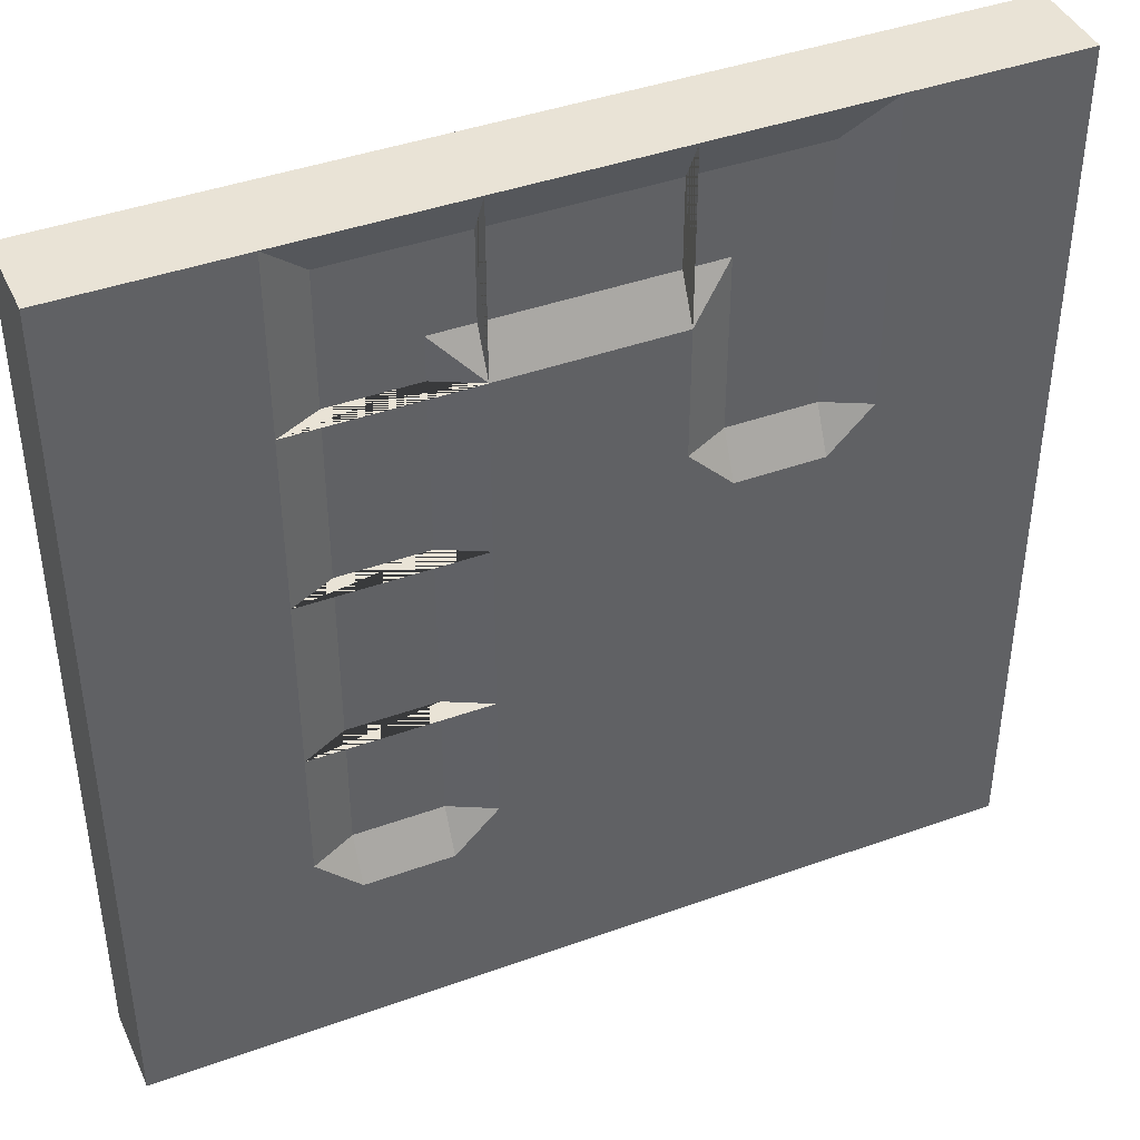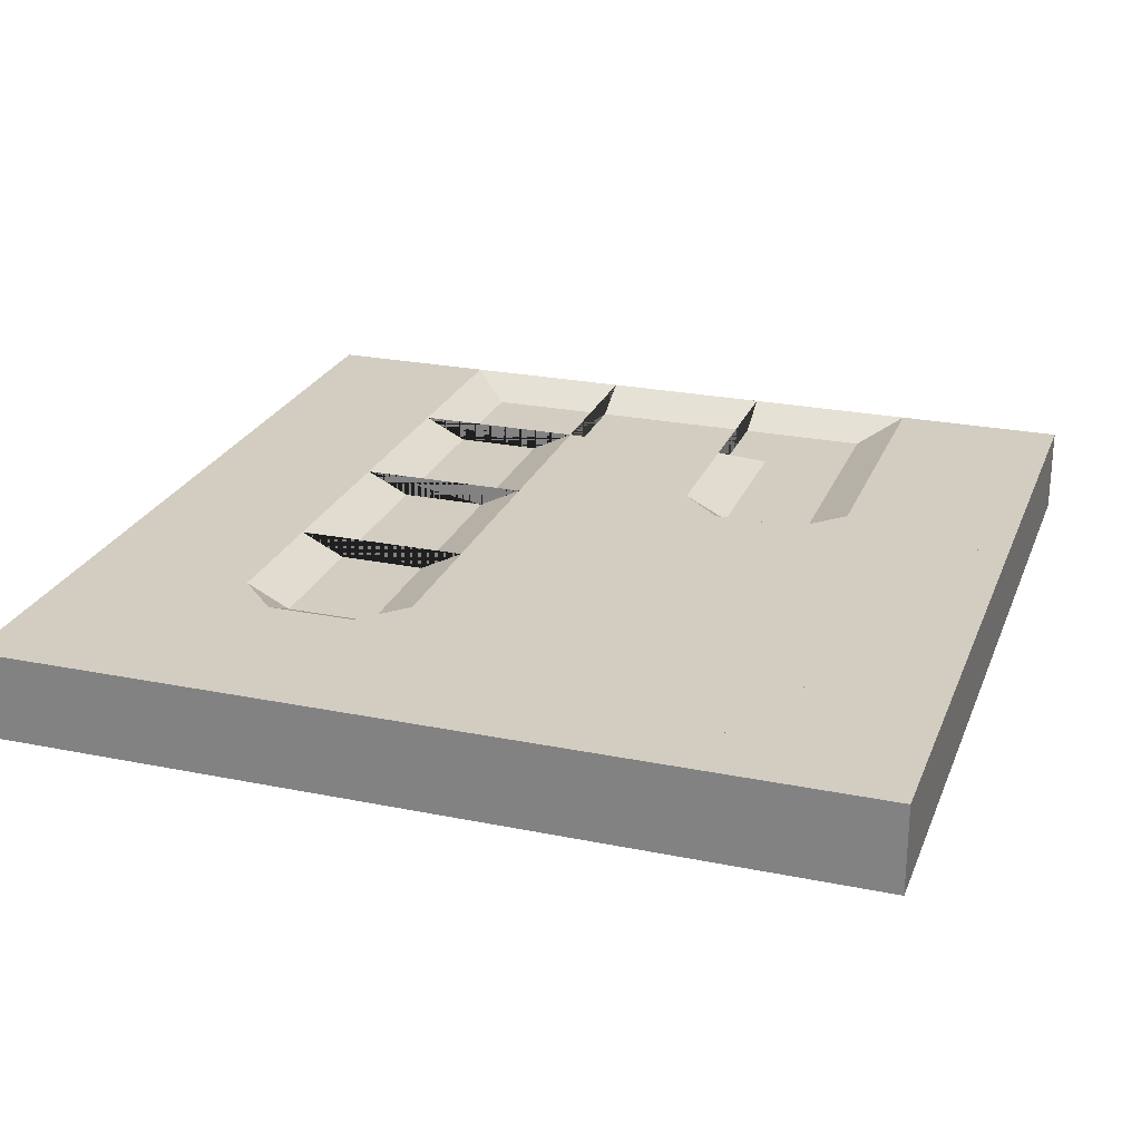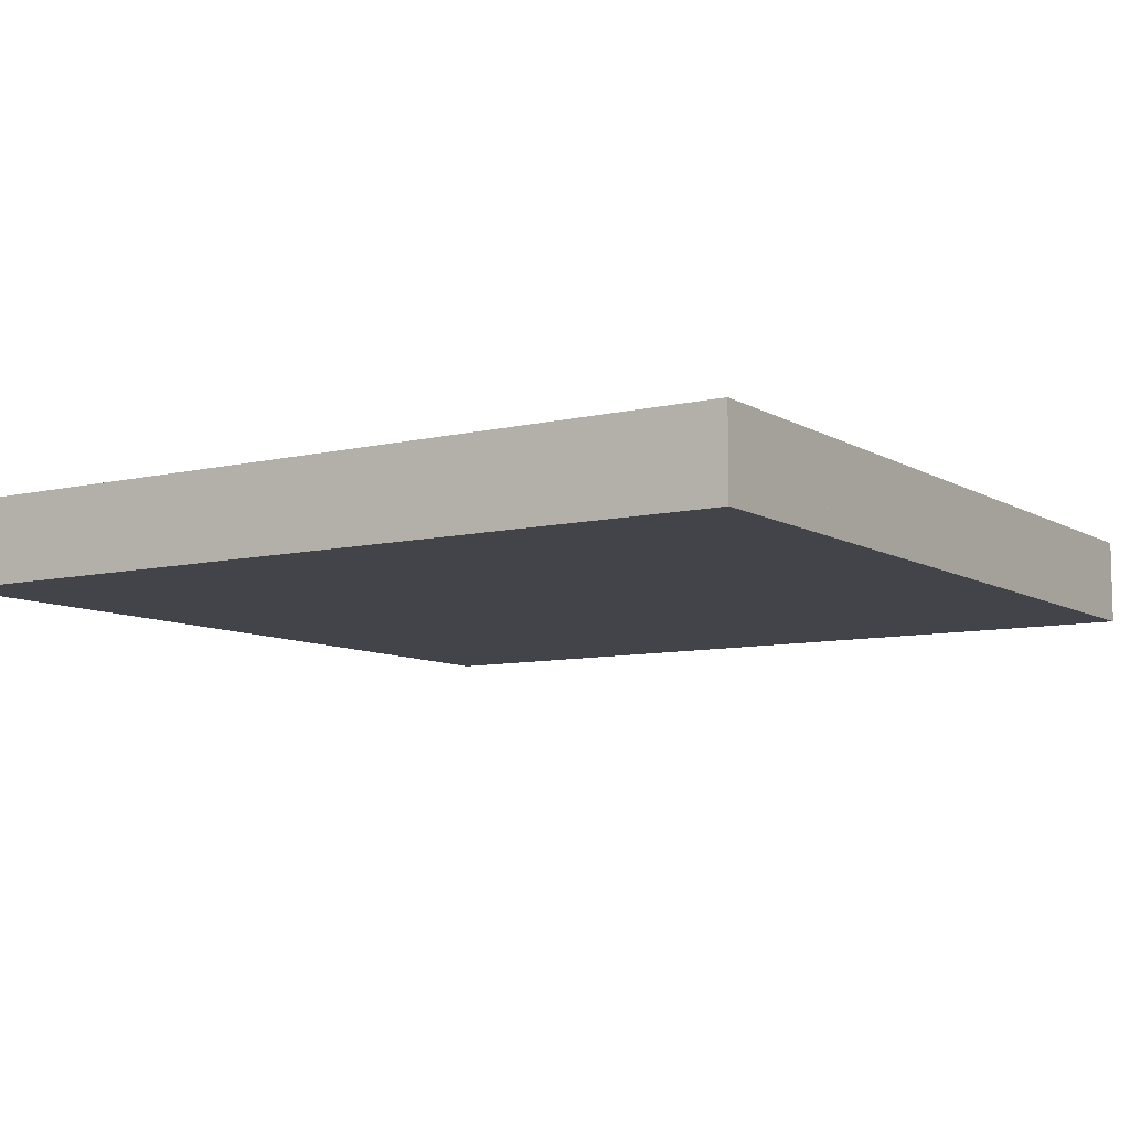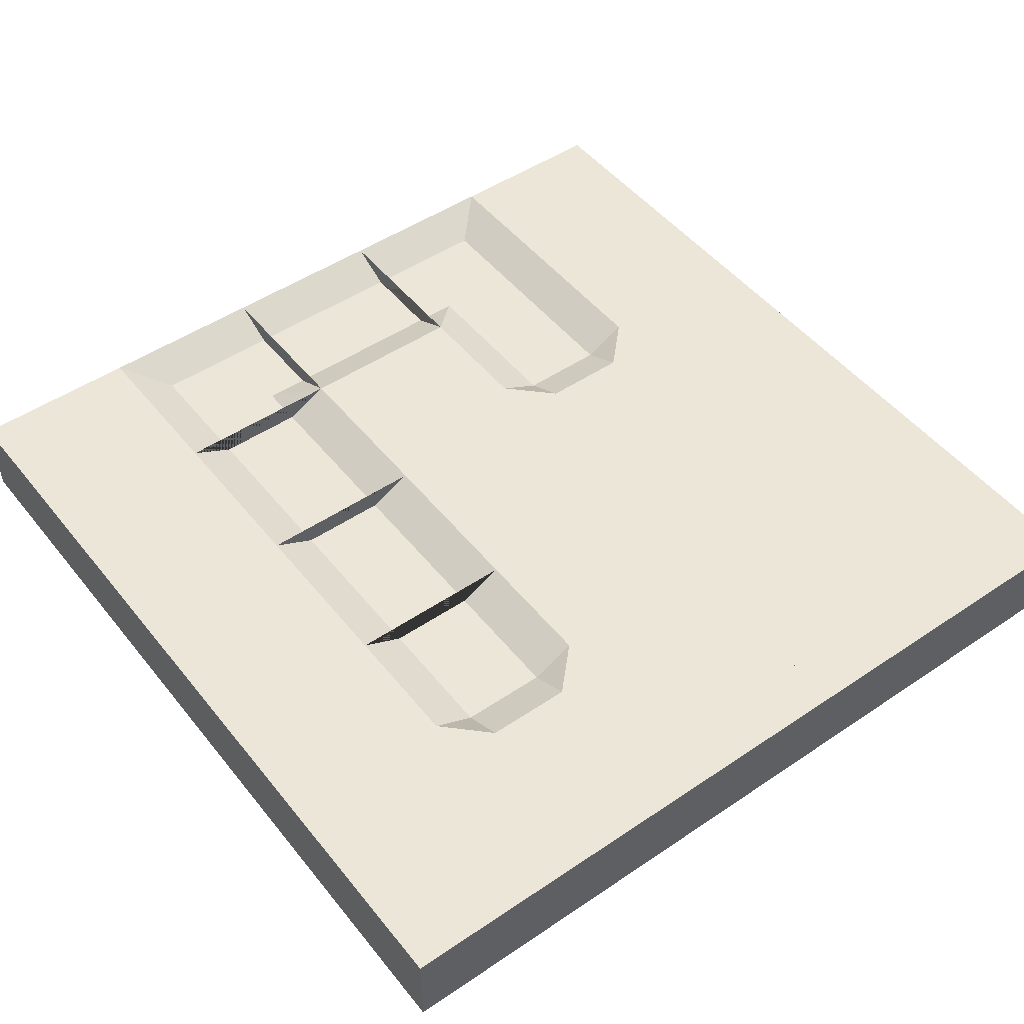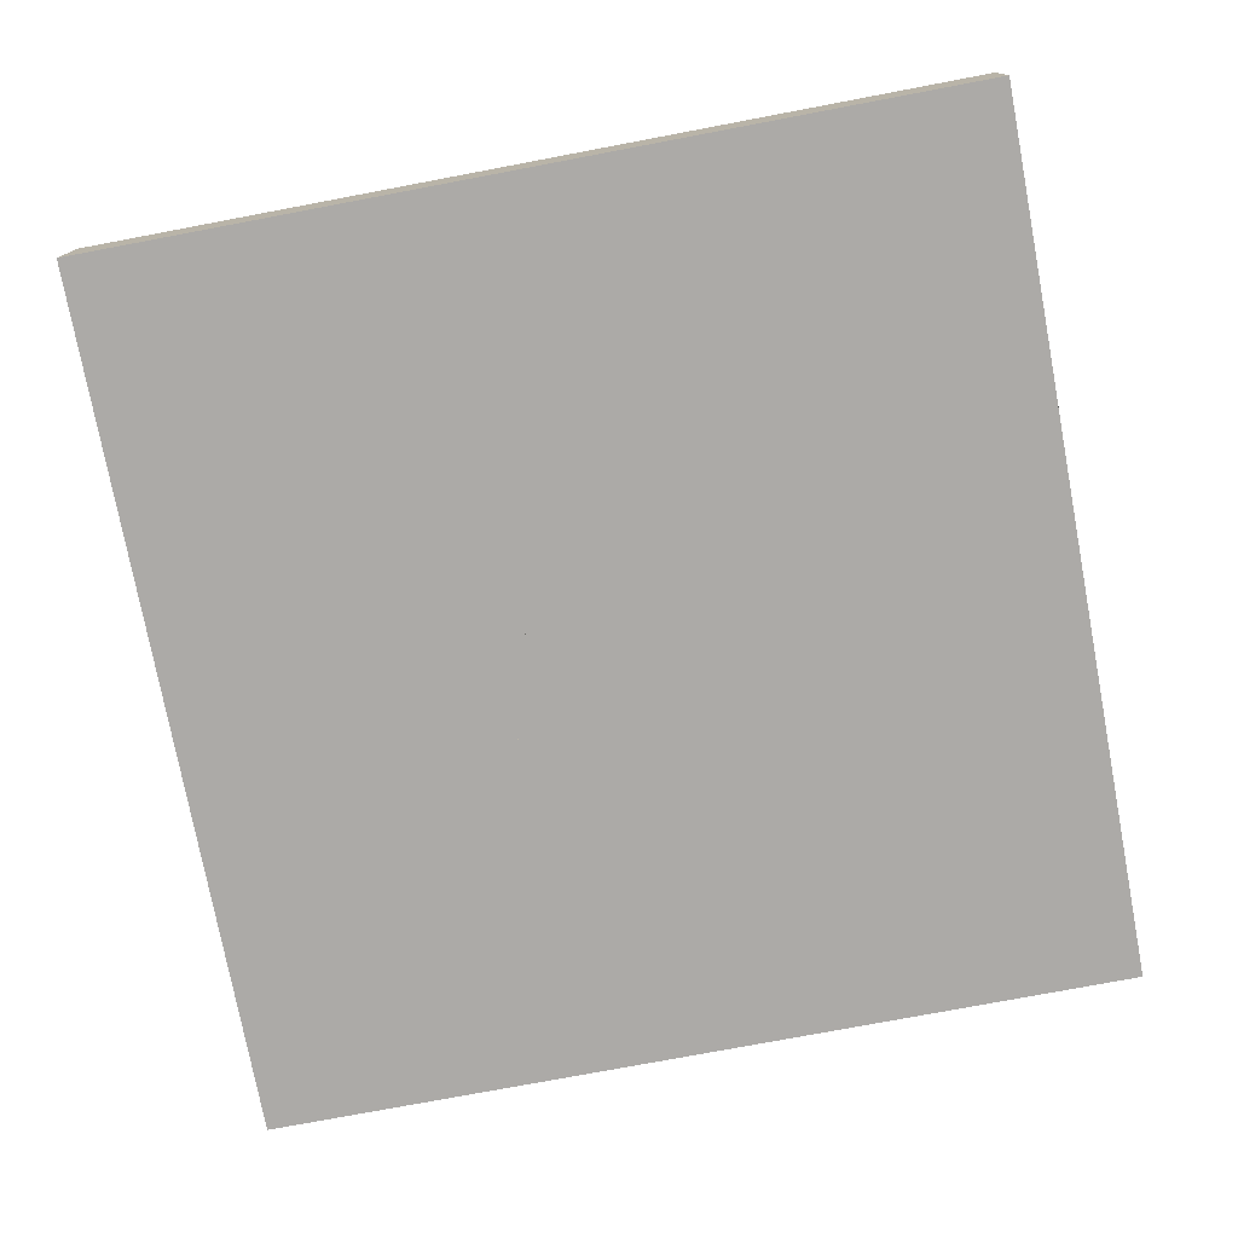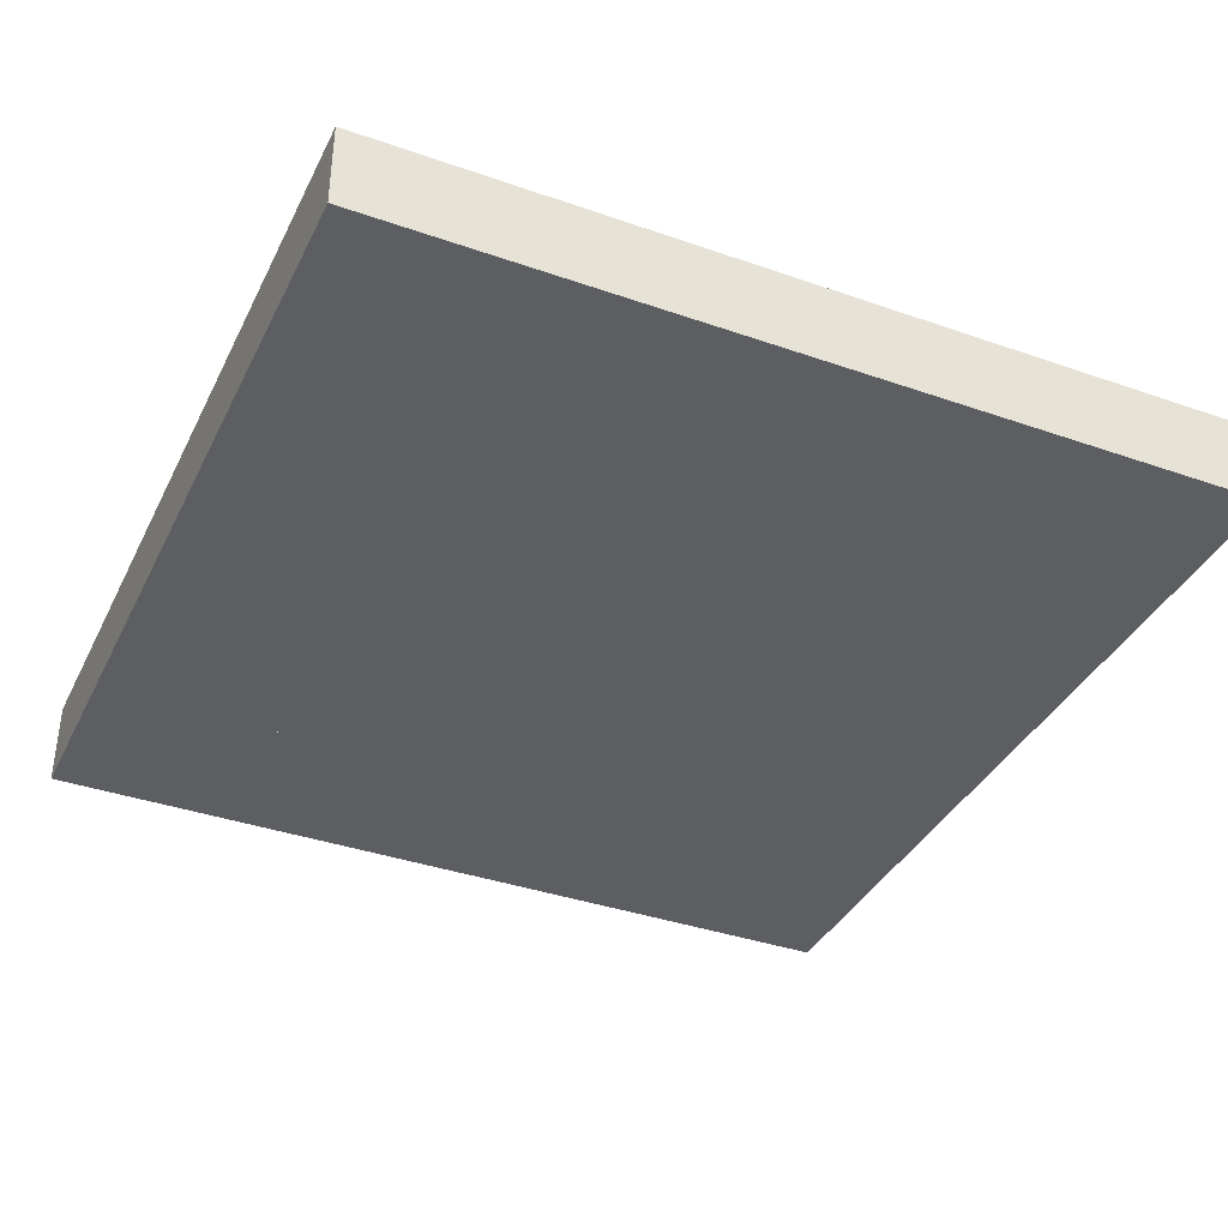
<metadata>
{"format":"obj","ext":"obj","renderer":"f3d","projection":"perspective","resolution":1024,"background":"white","views":[{"elev":42.0,"azim":156.6,"up":"+Z"},{"elev":24.6,"azim":-161.6,"up":"+Y"},{"elev":-8.5,"azim":-147.0,"up":"+Y"},{"elev":49.0,"azim":143.1,"up":"+Y"},{"elev":-76.1,"azim":10.7,"up":"+Y"},{"elev":-37.5,"azim":65.9,"up":"+Y"}]}
</metadata>
<code>
o foil.block.0.0_block.24247
v 11 -0.5 1
v 11 0.5 1
v 11 -0.5 -1
v 11 0.5 -1
v 13 -0.5 1
v 13 0.5 1
v 13 -0.5 -1
v 13 0.5 -1
f 1 2 4 3
f 3 4 8 7
f 7 8 6 5
f 1 5 6 2
f 3 7 5 1
f 2 6 8 4
o foil.block.0.1_block.24248
v 11 -0.5 -1
v 11 0.5 -1
v 11 -0.5 -3
v 11 0.5 -3
v 13 -0.5 -1
v 13 0.5 -1
v 13 -0.5 -3
v 13 0.5 -3
f 9 10 12 11
f 11 12 16 15
f 15 16 14 13
f 9 13 14 10
f 11 15 13 9
f 10 14 16 12
o foil.block.0.2_block.24249
v 11 -0.5 -3
v 11 0.5 -3
v 11 -0.5 -5
v 11 0.5 -5
v 13 -0.5 -3
v 13 0.5 -3
v 13 -0.5 -5
v 13 0.5 -5
f 17 18 20 19
f 19 20 24 23
f 23 24 22 21
f 17 21 22 18
f 19 23 21 17
f 18 22 24 20
o foil.block.0.3_block.24250
v 11 -0.5 -5
v 11 0.5 -5
v 11 -0.5 -7
v 11 0.5 -7
v 13 -0.5 -5
v 13 0.5 -5
v 13 -0.5 -7
v 13 0.5 -7
f 25 26 28 27
f 27 28 32 31
f 31 32 30 29
f 25 29 30 26
f 27 31 29 25
f 26 30 32 28
o foil.block.0.4_block.24251
v 11 -0.5 -7
v 11 0.5 -7
v 11 -0.5 -9
v 11 0.5 -9
v 13 -0.5 -7
v 13 0.5 -7
v 13 -0.5 -9
v 13 0.5 -9
f 33 34 36 35
f 35 36 40 39
f 39 40 38 37
f 33 37 38 34
f 35 39 37 33
f 34 38 40 36
o foil.corner.1.0_corner.5467
v 13.5 0.25 0.5
v 15 -0.5 -1
v 15 0.5 -1
v 13 -0.5 -1
v 13 0.5 -1
v 15 -0.5 1
v 15 0.5 1
v 13 -0.5 1
v 13 0.5 1
v 15 0.25 0.5
v 15 0.25 -0.5
v 13.5 0.25 -1
v 14.5 0.25 -1
v 14.5 0 -0.5
v 14.5 0 -0.5
v 14.5 0.25 -0.5
f 44 48 49 45
f 48 46 47 49
f 44 42 46 48
f 41 50 51 56 53 52
f 50 41 49 47
f 45 49 41 52
f 43 53 56
f 43 56 51
f 43 51 50 47 46 42
f 44 45 52 53 43 42
l 54 51
l 54 51
l 54 53
l 55 54
l 54 56
o foil.ending.1.1_ending.2695
v 14.5 0.25 -2.5
v 13.5 0.25 -2.5
v 15 -0.5 -1
v 15 0.5 -1
v 15 -0.5 -3
v 15 0.5 -3
v 13 -0.5 -1
v 13 0.5 -1
v 13 -0.5 -3
v 13 0.5 -3
v 13.5 0.25 -1
v 14.5 0.25 -1
v 13.5 0.5 -3
v 14.5 0.5 -3
v 13 0.5 -2.5
v 15 0.5 -2.5
f 61 65 66 69 70 62
f 58 67 68 57
f 59 61 62 72 60
f 72 62 70
f 65 63 64 71 66
f 71 69 66
f 61 59 63 65
f 69 71 58
f 72 70 57
f 57 70 69 58
f 67 58 71 64
f 57 68 60 72
f 66 65 63 64
f 62 60 59 61
f 59 60 68 67 64 63
o foil.block.1.2_block.24252
v 13 -0.5 -3
v 13 0.5 -3
v 13 -0.5 -5
v 13 0.5 -5
v 15 -0.5 -3
v 15 0.5 -3
v 15 -0.5 -5
v 15 0.5 -5
f 73 74 76 75
f 75 76 80 79
f 79 80 78 77
f 73 77 78 74
f 75 79 77 73
f 74 78 80 76
o foil.block.1.3_block.24253
v 13 -0.5 -5
v 13 0.5 -5
v 13 -0.5 -7
v 13 0.5 -7
v 15 -0.5 -5
v 15 0.5 -5
v 15 -0.5 -7
v 15 0.5 -7
f 81 82 84 83
f 83 84 88 87
f 87 88 86 85
f 81 85 86 82
f 83 87 85 81
f 82 86 88 84
o foil.block.1.4_block.24254
v 13 -0.5 -7
v 13 0.5 -7
v 13 -0.5 -9
v 13 0.5 -9
v 15 -0.5 -7
v 15 0.5 -7
v 15 -0.5 -9
v 15 0.5 -9
f 89 90 92 91
f 91 92 96 95
f 95 96 94 93
f 89 93 94 90
f 91 95 93 89
f 90 94 96 92
o foil.through.2.0_through.1270
v 15 -0.5 -1
v 15 0.5 -1
v 17 -0.5 -1
v 17 0.5 -1
v 15 -0.5 1
v 15 0.5 1
v 17 -0.5 1
v 17 0.5 1
v 17 0.25 0.5
v 15 0.25 0.5
v 17 0.25 -0.5
v 15 0.25 -0.5
f 97 98 100 99
f 98 108 107 100
f 103 104 102 101
f 100 107 105 104 103 99
f 99 103 101 97
f 98 97 101 102 106 108
f 104 105 106 102
f 107 108 106 105
o foil.block.2.1_block.24255
v 15 -0.5 -1
v 15 0.5 -1
v 15 -0.5 -3
v 15 0.5 -3
v 17 -0.5 -1
v 17 0.5 -1
v 17 -0.5 -3
v 17 0.5 -3
f 109 110 112 111
f 111 112 116 115
f 115 116 114 113
f 109 113 114 110
f 111 115 113 109
f 110 114 116 112
o foil.block.2.2_block.24256
v 15 -0.5 -3
v 15 0.5 -3
v 15 -0.5 -5
v 15 0.5 -5
v 17 -0.5 -3
v 17 0.5 -3
v 17 -0.5 -5
v 17 0.5 -5
f 117 118 120 119
f 119 120 124 123
f 123 124 122 121
f 117 121 122 118
f 119 123 121 117
f 118 122 124 120
o foil.block.2.3_block.24257
v 15 -0.5 -5
v 15 0.5 -5
v 15 -0.5 -7
v 15 0.5 -7
v 17 -0.5 -5
v 17 0.5 -5
v 17 -0.5 -7
v 17 0.5 -7
f 125 126 128 127
f 127 128 132 131
f 131 132 130 129
f 125 129 130 126
f 127 131 129 125
f 126 130 132 128
o foil.block.2.4_block.24258
v 15 -0.5 -7
v 15 0.5 -7
v 15 -0.5 -9
v 15 0.5 -9
v 17 -0.5 -7
v 17 0.5 -7
v 17 -0.5 -9
v 17 0.5 -9
f 133 134 136 135
f 135 136 140 139
f 139 140 138 137
f 133 137 138 134
f 135 139 137 133
f 134 138 140 136
o foil.corner.3.0_corner.5468
v 18.5 0.25 0.5
v 17 -0.5 -1
v 17 0.5 -1
v 17 -0.5 1
v 17 0.5 1
v 19 -0.5 -1
v 19 0.5 -1
v 19 -0.5 1
v 19 0.5 1
v 18.5 0.25 -1
v 17.5 0.25 -1
v 17 0.25 0.5
v 17 0.25 -0.5
v 17.5 0 -0.5
v 17.5 0 -0.5
v 17.5 0.25 -0.5
f 144 148 149 145
f 148 146 147 149
f 144 142 146 148
f 141 150 151 156 153 152
f 150 141 149 147
f 145 149 141 152
f 143 153 156
f 143 156 151
f 143 151 150 147 146 142
f 144 145 152 153 143 142
l 154 151
l 154 151
l 154 153
l 155 154
l 154 156
o foil.through.3.1_through.1271
v 19 -0.5 -3
v 19 0.5 -3
v 19 -0.5 -1
v 19 0.5 -1
v 17 -0.5 -3
v 17 0.5 -3
v 17 -0.5 -1
v 17 0.5 -1
v 17.5 0.25 -1
v 17.5 0.25 -3
v 18.5 0.25 -1
v 18.5 0.25 -3
f 157 158 160 159
f 158 168 167 160
f 163 164 162 161
f 160 167 165 164 163 159
f 159 163 161 157
f 158 157 161 162 166 168
f 164 165 166 162
f 167 168 166 165
o foil.through.3.2_through.1272
v 19 -0.5 -5
v 19 0.5 -5
v 19 -0.5 -3
v 19 0.5 -3
v 17 -0.5 -5
v 17 0.5 -5
v 17 -0.5 -3
v 17 0.5 -3
v 17.5 0.25 -3
v 17.5 0.25 -5
v 18.5 0.25 -3
v 18.5 0.25 -5
f 169 170 172 171
f 170 180 179 172
f 175 176 174 173
f 172 179 177 176 175 171
f 171 175 173 169
f 170 169 173 174 178 180
f 176 177 178 174
f 179 180 178 177
o foil.ending.3.3_ending.2696
v 18.5 0.25 -6.5
v 17.5 0.25 -6.5
v 19 -0.5 -5
v 19 0.5 -5
v 19 -0.5 -7
v 19 0.5 -7
v 17 -0.5 -5
v 17 0.5 -5
v 17 -0.5 -7
v 17 0.5 -7
v 17.5 0.25 -5
v 18.5 0.25 -5
v 17.5 0.5 -7
v 18.5 0.5 -7
v 17 0.5 -6.5
v 19 0.5 -6.5
f 185 189 190 193 194 186
f 182 191 192 181
f 183 185 186 196 184
f 196 186 194
f 189 187 188 195 190
f 195 193 190
f 185 183 187 189
f 193 195 182
f 196 194 181
f 181 194 193 182
f 191 182 195 188
f 181 192 184 196
f 190 189 187 188
f 186 184 183 185
f 183 184 192 191 188 187
o foil.block.3.4_block.24259
v 17 -0.5 -7
v 17 0.5 -7
v 17 -0.5 -9
v 17 0.5 -9
v 19 -0.5 -7
v 19 0.5 -7
v 19 -0.5 -9
v 19 0.5 -9
f 197 198 200 199
f 199 200 204 203
f 203 204 202 201
f 197 201 202 198
f 199 203 201 197
f 198 202 204 200
o foil.block.4.0_block.24260
v 19 -0.5 1
v 19 0.5 1
v 19 -0.5 -1
v 19 0.5 -1
v 21 -0.5 1
v 21 0.5 1
v 21 -0.5 -1
v 21 0.5 -1
f 205 206 208 207
f 207 208 212 211
f 211 212 210 209
f 205 209 210 206
f 207 211 209 205
f 206 210 212 208
o foil.block.4.1_block.24261
v 19 -0.5 -1
v 19 0.5 -1
v 19 -0.5 -3
v 19 0.5 -3
v 21 -0.5 -1
v 21 0.5 -1
v 21 -0.5 -3
v 21 0.5 -3
f 213 214 216 215
f 215 216 220 219
f 219 220 218 217
f 213 217 218 214
f 215 219 217 213
f 214 218 220 216
o foil.block.4.2_block.24262
v 19 -0.5 -3
v 19 0.5 -3
v 19 -0.5 -5
v 19 0.5 -5
v 21 -0.5 -3
v 21 0.5 -3
v 21 -0.5 -5
v 21 0.5 -5
f 221 222 224 223
f 223 224 228 227
f 227 228 226 225
f 221 225 226 222
f 223 227 225 221
f 222 226 228 224
o foil.block.4.3_block.24263
v 19 -0.5 -5
v 19 0.5 -5
v 19 -0.5 -7
v 19 0.5 -7
v 21 -0.5 -5
v 21 0.5 -5
v 21 -0.5 -7
v 21 0.5 -7
f 229 230 232 231
f 231 232 236 235
f 235 236 234 233
f 229 233 234 230
f 231 235 233 229
f 230 234 236 232
o foil.block.4.4_block.24264
v 19 -0.5 -7
v 19 0.5 -7
v 19 -0.5 -9
v 19 0.5 -9
v 21 -0.5 -7
v 21 0.5 -7
v 21 -0.5 -9
v 21 0.5 -9
f 237 238 240 239
f 239 240 244 243
f 243 244 242 241
f 237 241 242 238
f 239 243 241 237
f 238 242 244 240

</code>
